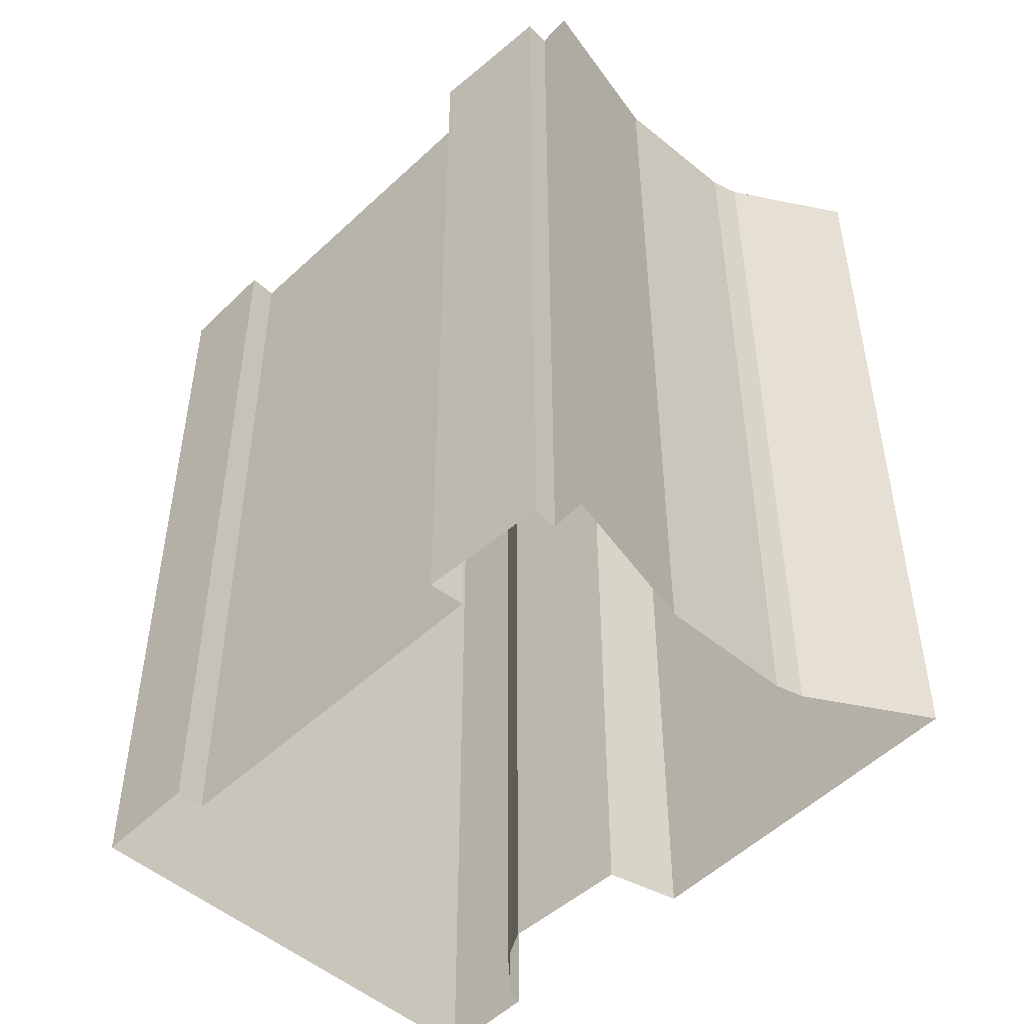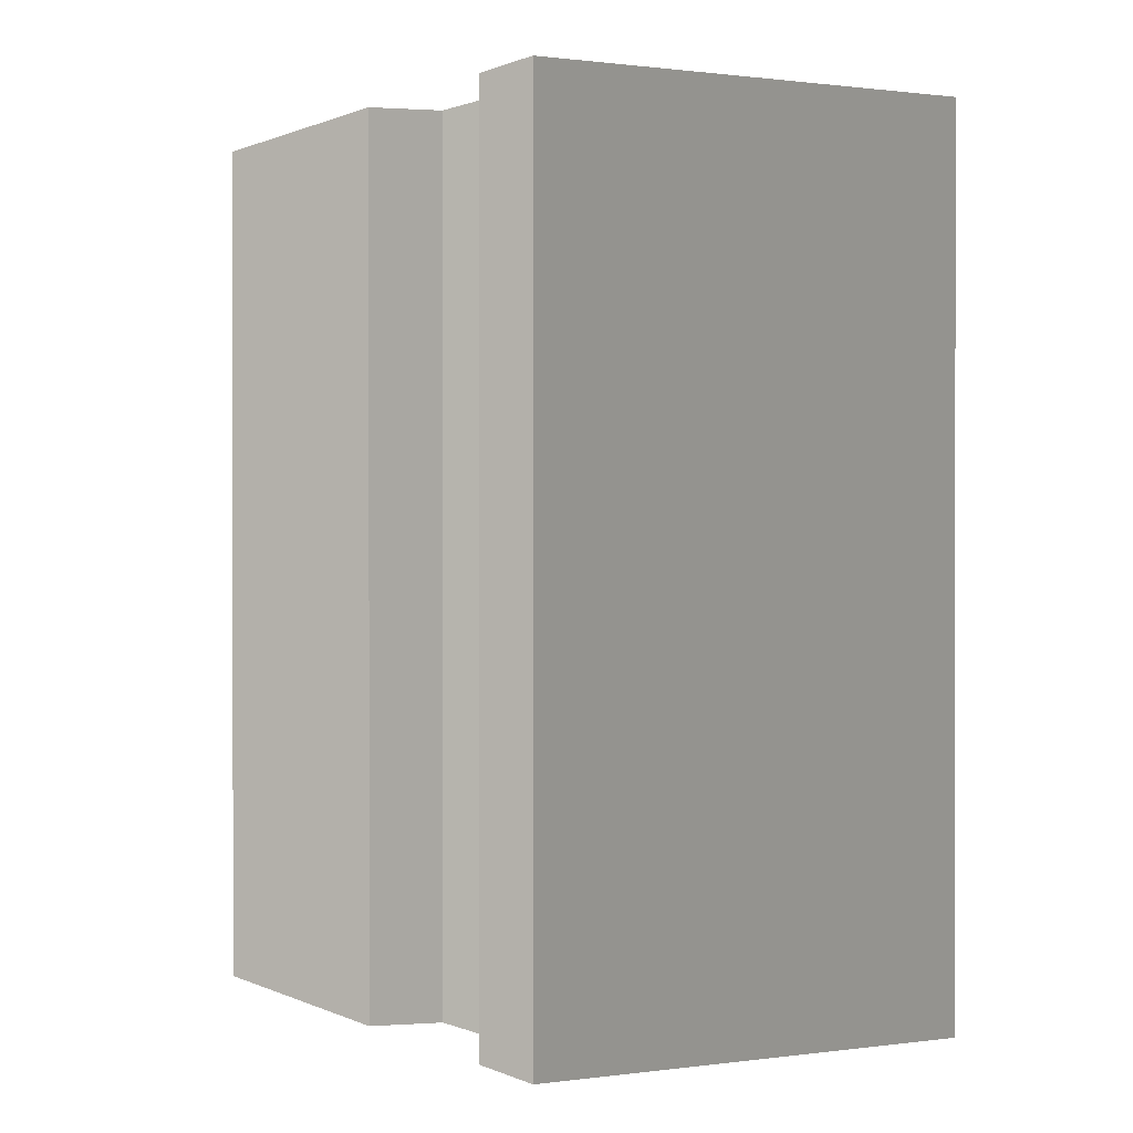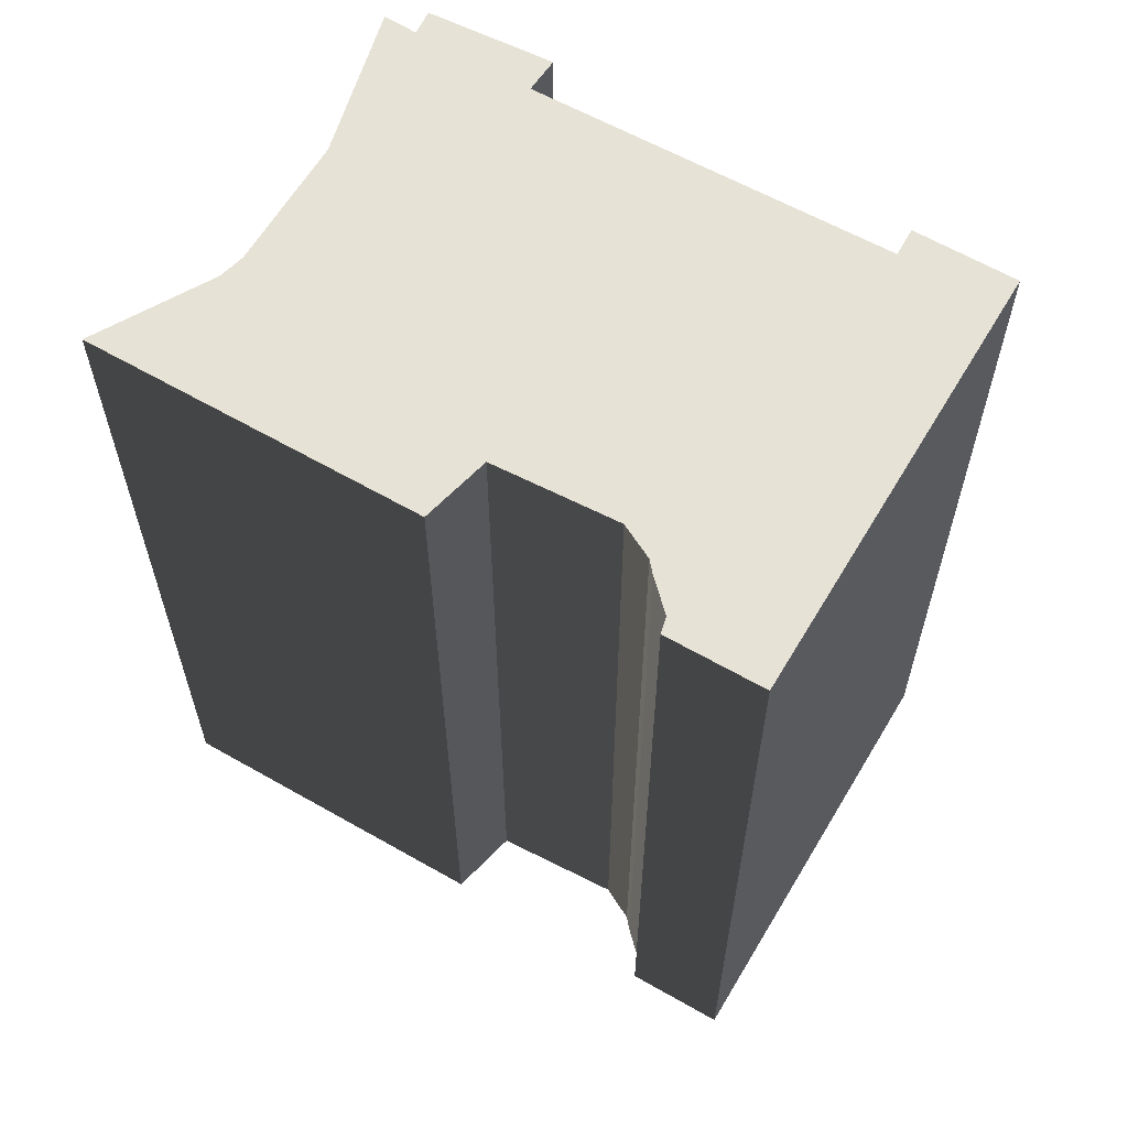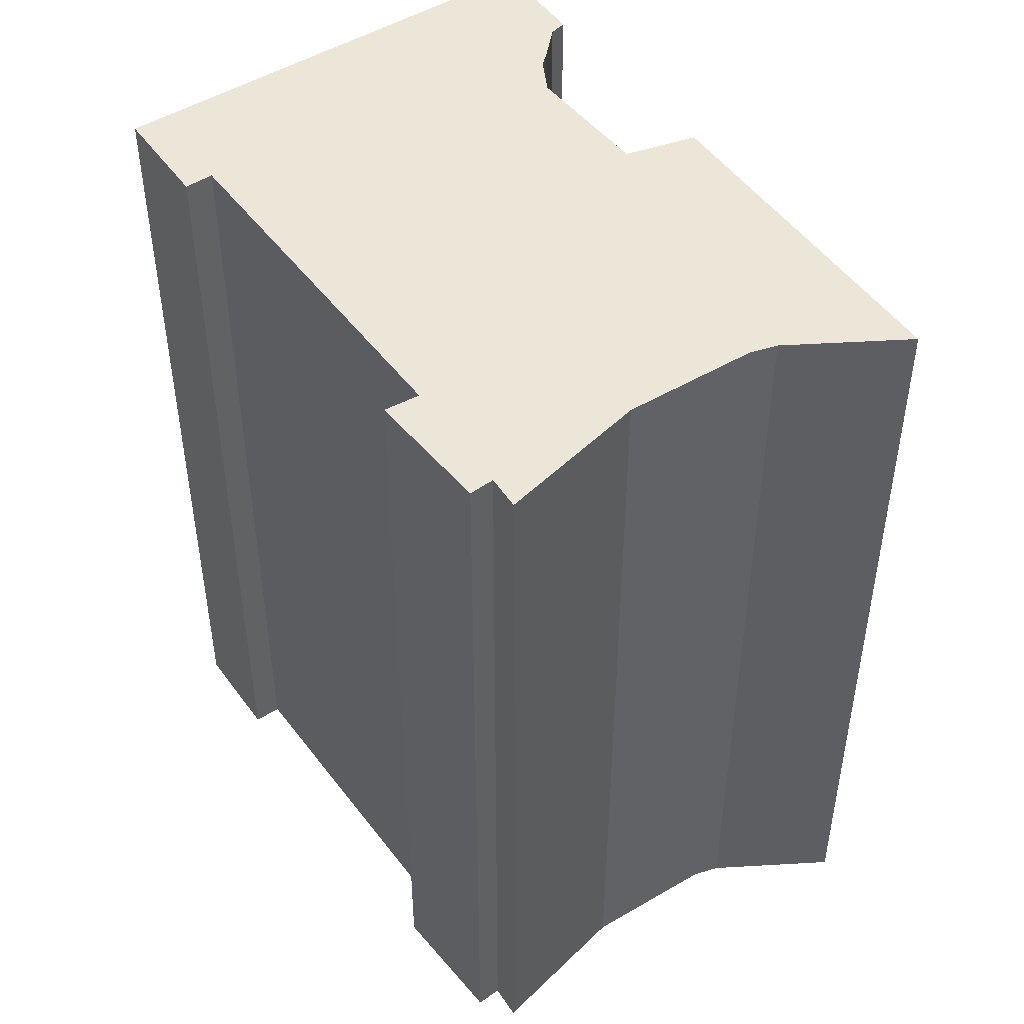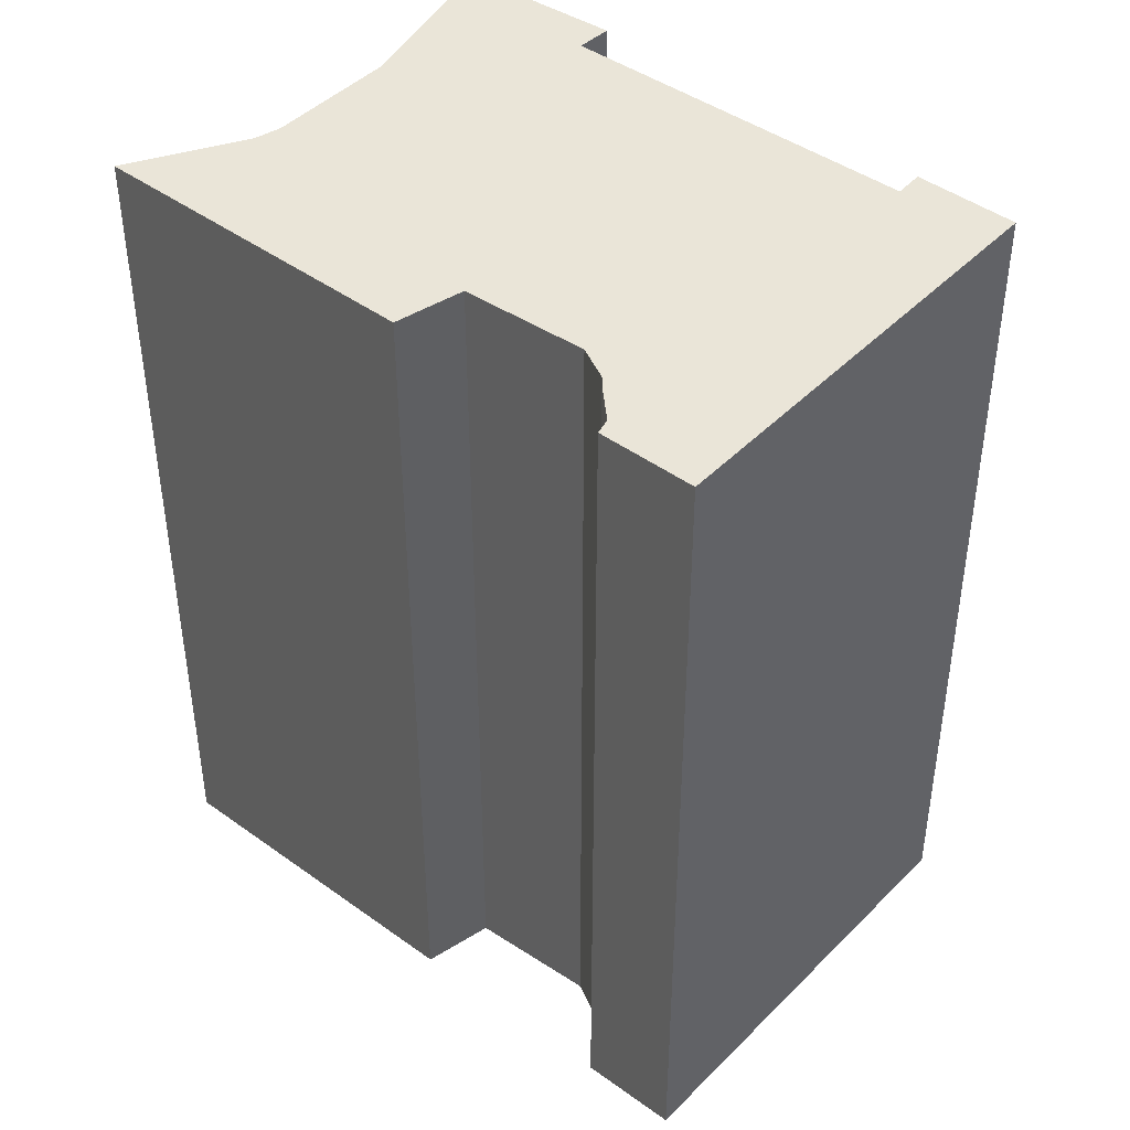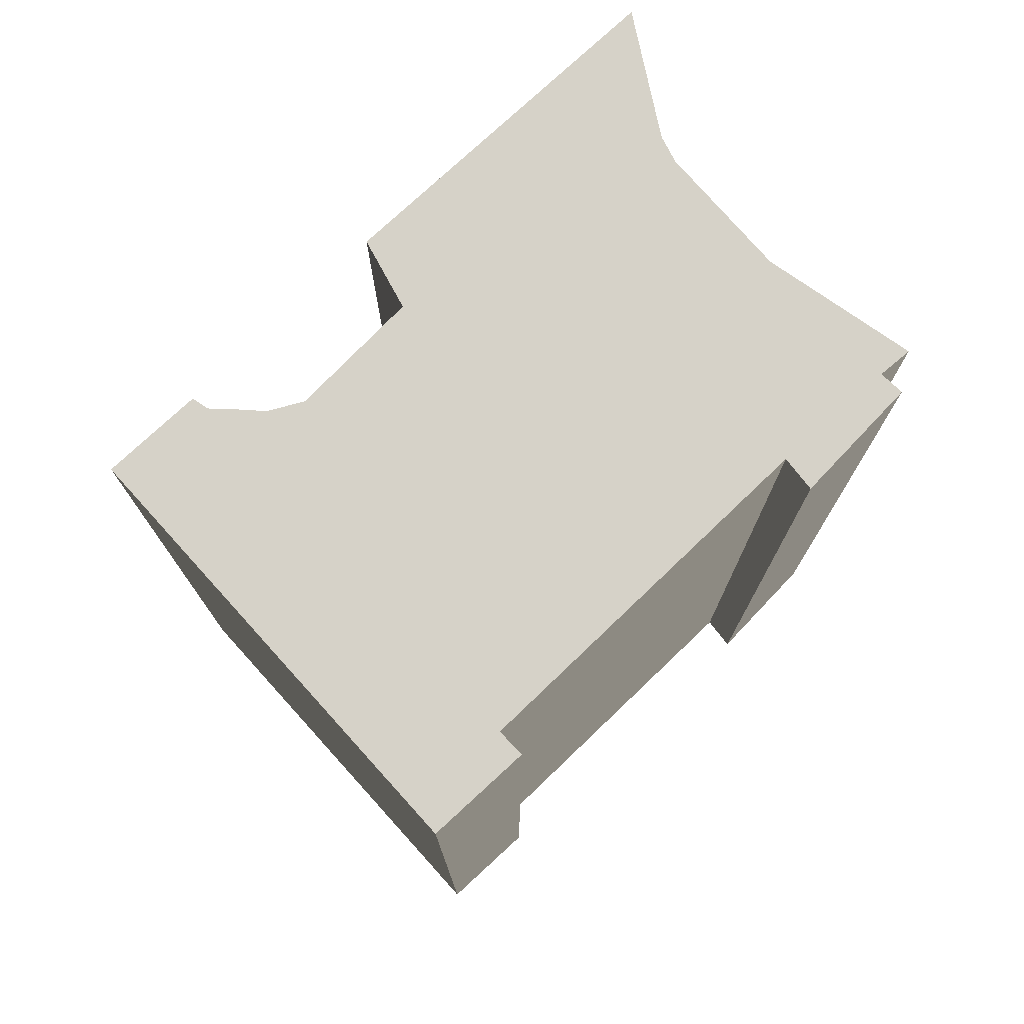
<metadata>
{"format":"obj","ext":"obj","renderer":"f3d","projection":"perspective","resolution":1024,"background":"white","views":[{"elev":-50.9,"azim":-5.2,"up":"+Y"},{"elev":0.6,"azim":-171.4,"up":"+Y"},{"elev":63.3,"azim":158.1,"up":"+Y"},{"elev":49.2,"azim":3.8,"up":"+Y"},{"elev":44.7,"azim":168.2,"up":"+Y"},{"elev":77.6,"azim":-94.6,"up":"+Y"}]}
</metadata>
<code>
v  0.579 0 31.42
v  2.385 0 33.94
v  0.579 80.5 31.42
v  2.385 80.5 33.94
v  -1.123 0 32.94
v  -1.123 80.5 32.94
v  -8.842 0 24.38
v  -8.842 80.5 24.38
v  -6.129 0 22.57
v  -6.129 80.5 22.57
v  -27.1 0 -3.175
v  -27.1 80.5 -3.175
v  -29.12 0 -1.542
v  -29.12 80.5 -1.542
v  -35 0 -9.047
v  -35 80.5 -9.047
v  -2.479 0 -33.94
v  -2.479 80.5 -33.94
v  3.122 0 -26.78
v  3.122 80.5 -26.78
v  2.152 0 -25.59
v  2.152 80.5 -25.59
v  1.746 0 -22.05
v  1.746 80.5 -22.05
v  1.491 0 -20.76
v  1.491 80.5 -20.76
v  2.126 0 -17.35
v  2.126 80.5 -17.35
v  9.779 0 -8.538
v  9.779 80.5 -8.538
v  15.8 0 -11.23
v  15.8 80.5 -11.23
v  35 0 13.31
v  35 80.5 13.31
v  23.24 0 14.86
v  23.24 80.5 14.86
v  20.93 0 15.82
v  20.93 80.5 15.82
v  11.26 0 23.06
v  11.26 80.5 23.06
g BuildingMaster_2018193856144462193500000000_0
f 1 2 3
f 2 4 3
f 5 1 6
f 1 3 6
f 7 5 8
f 5 6 8
f 9 7 10
f 7 8 10
f 11 9 12
f 9 10 12
f 13 11 14
f 11 12 14
f 15 13 16
f 13 14 16
f 17 15 18
f 15 16 18
f 19 17 20
f 17 18 20
f 21 19 22
f 19 20 22
f 23 21 24
f 21 22 24
f 25 23 26
f 23 24 26
f 27 25 28
f 25 26 28
f 29 27 30
f 27 28 30
f 31 29 32
f 29 30 32
f 33 31 34
f 31 32 34
f 35 33 36
f 33 34 36
f 37 35 38
f 35 36 38
f 39 37 40
f 37 38 40
f 2 39 4
f 39 40 4
g BuildingMaster_2018193856144462193500000000_1
f 36 32 30
f 18 22 20
f 30 10 40
f 32 36 34
f 30 40 38
f 40 3 4
f 38 36 30
f 12 30 28
f 12 28 26
f 18 26 24
f 12 18 16
f 14 12 16
f 26 18 12
f 18 24 22
f 30 12 10
f 10 6 3
f 6 10 8
f 3 40 10

</code>
